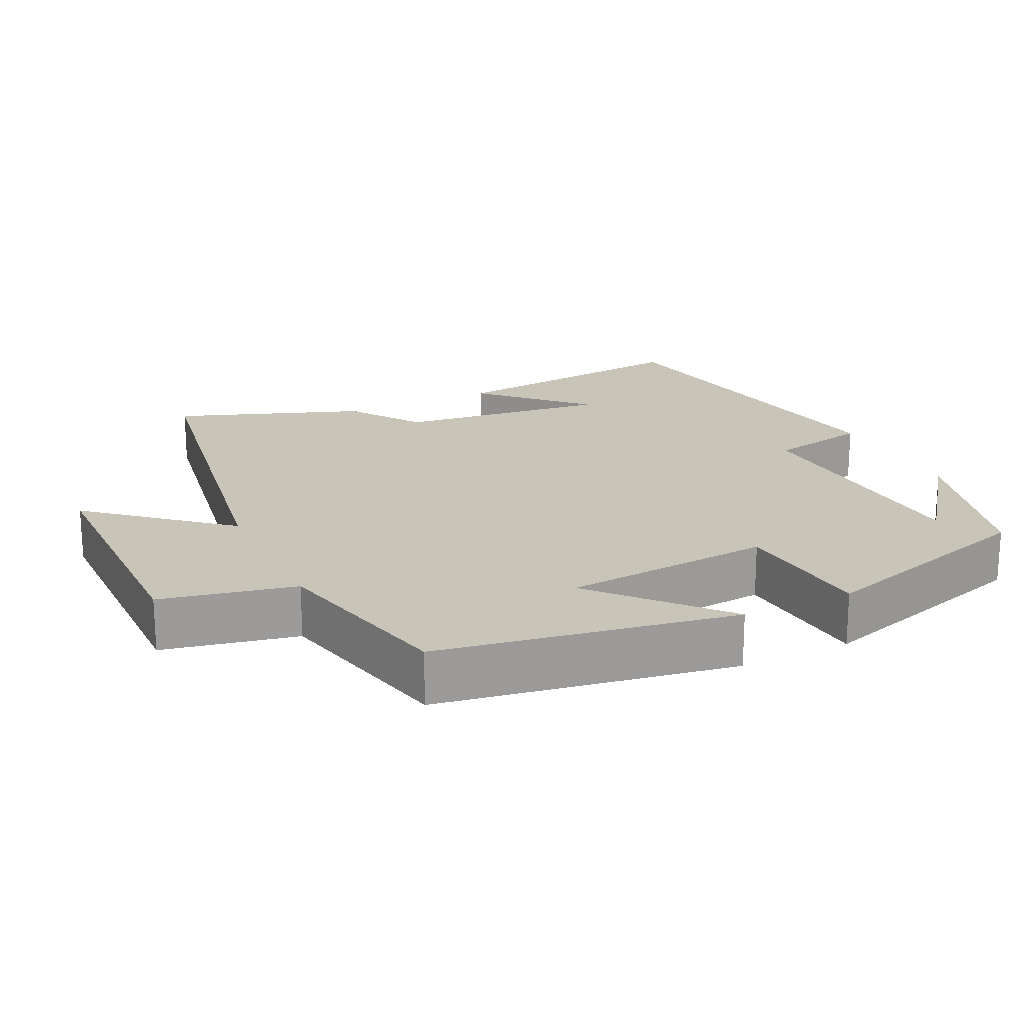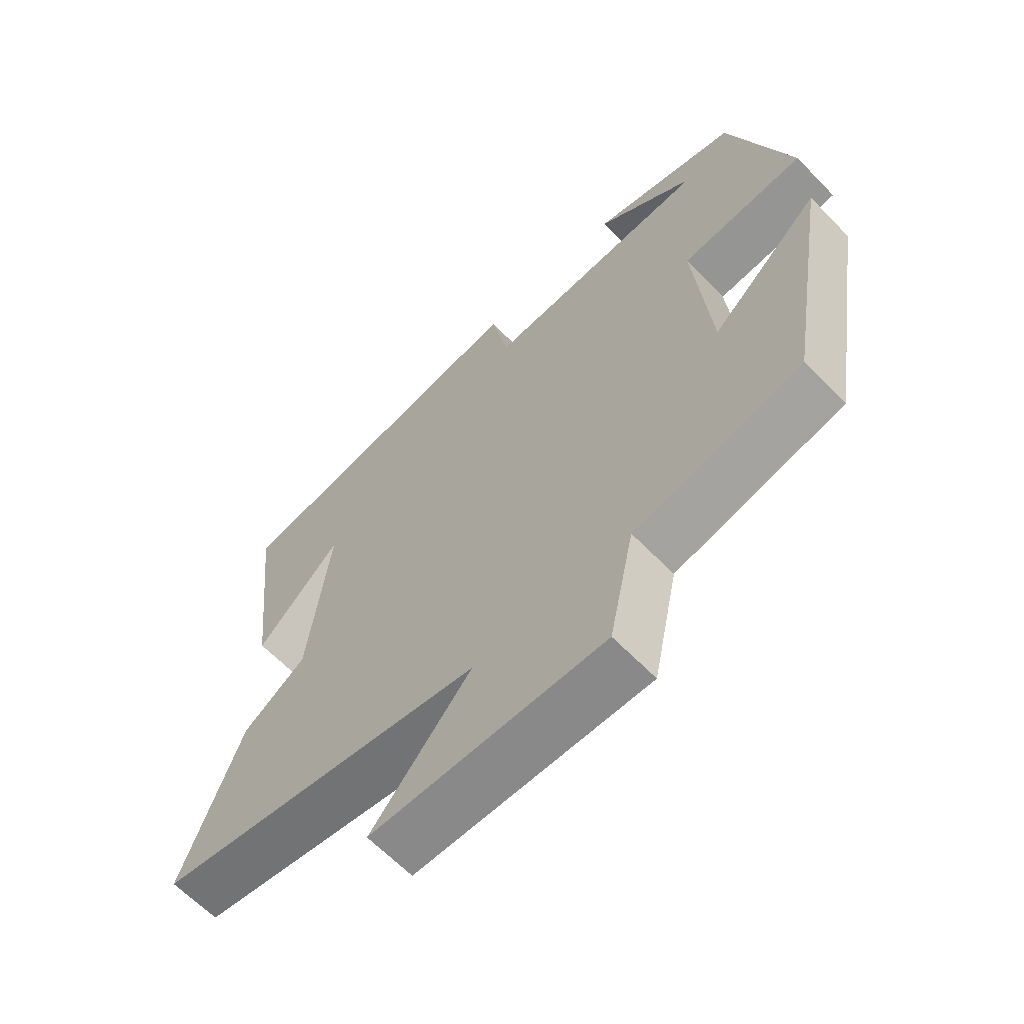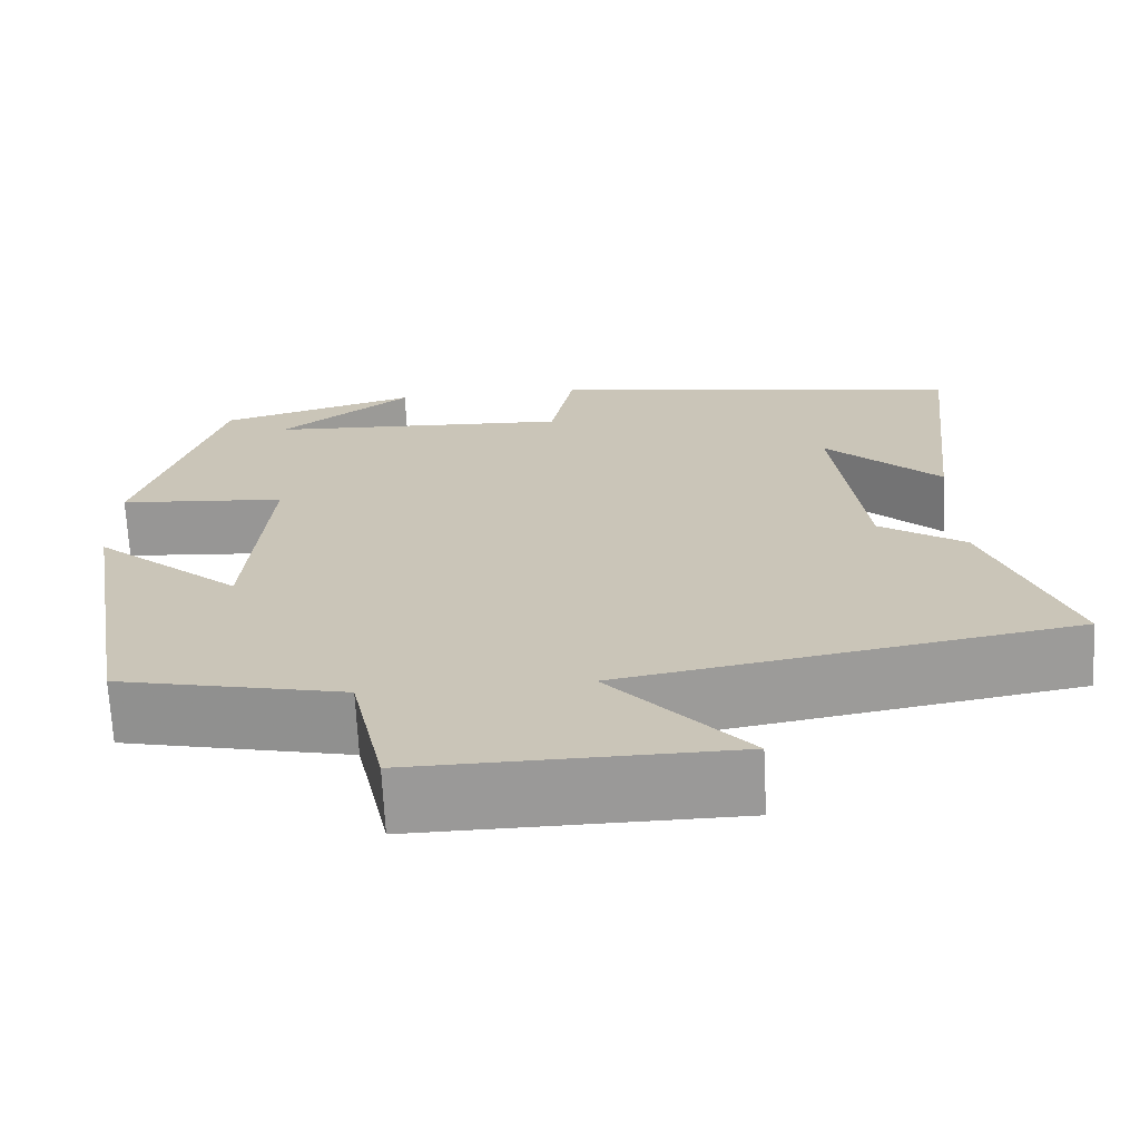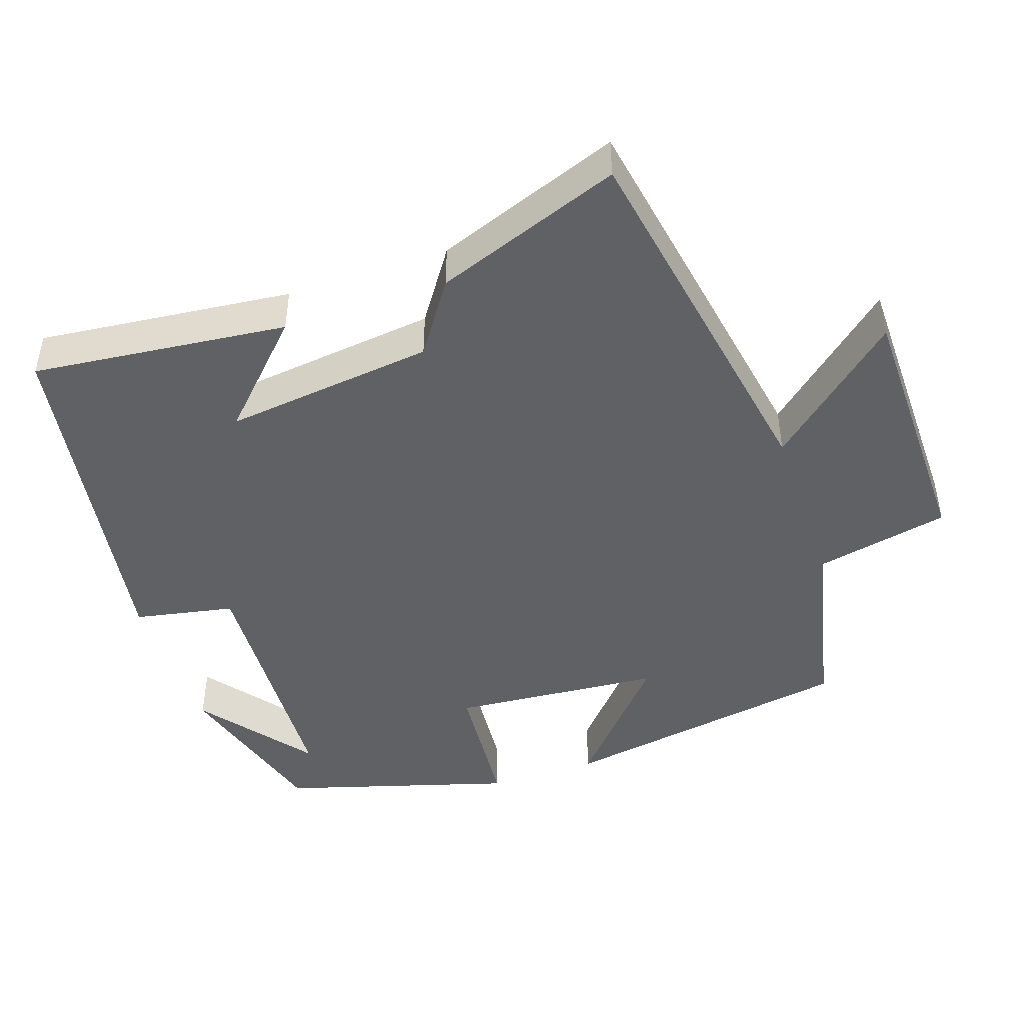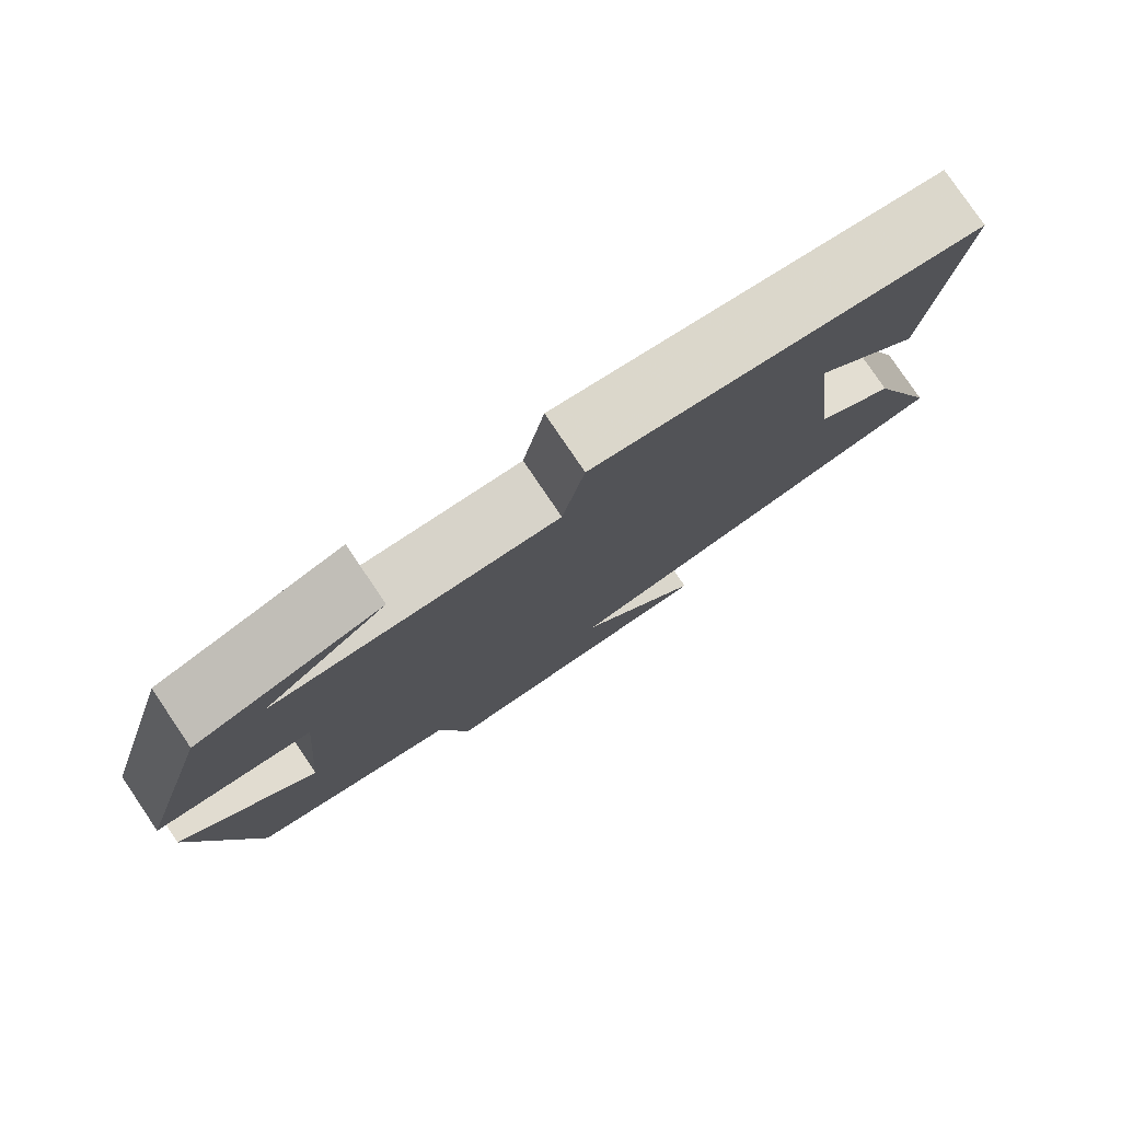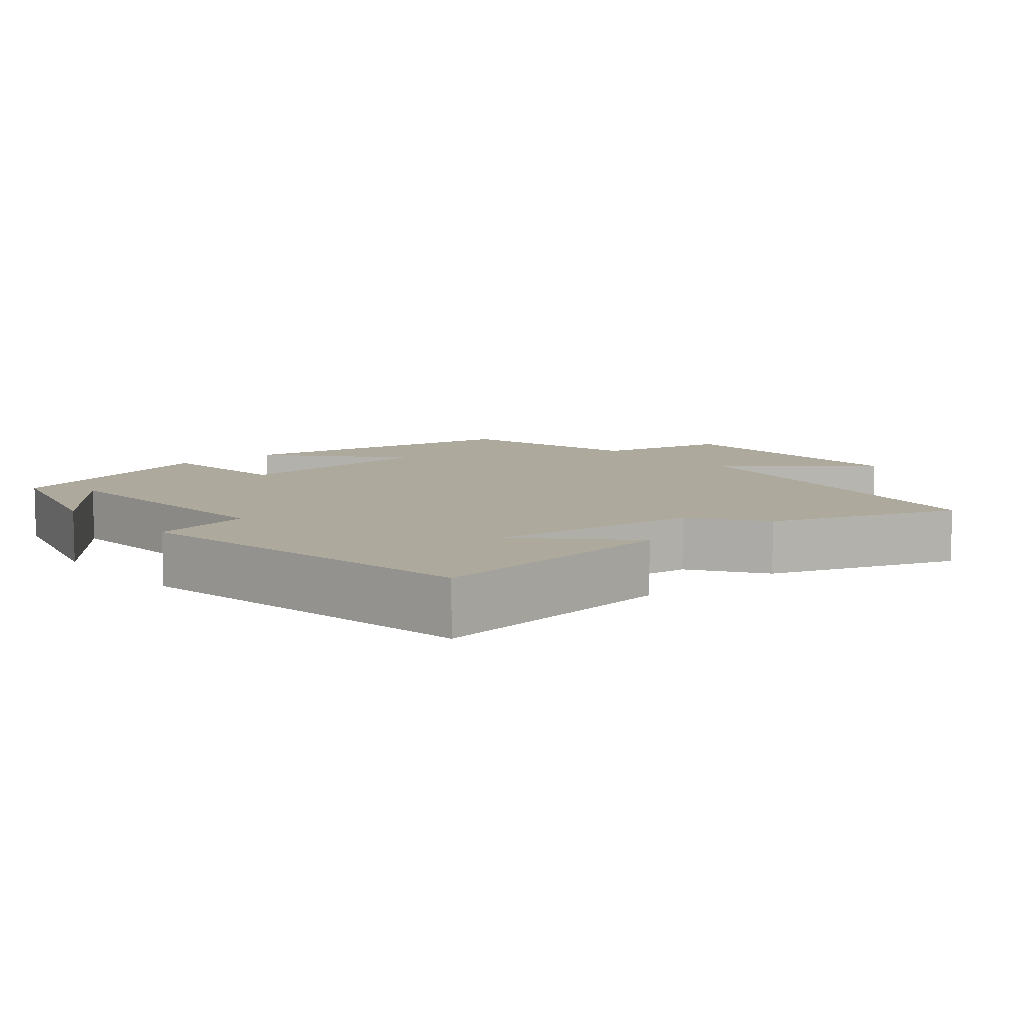
<metadata>
{"format":"obj","ext":"obj","renderer":"f3d","projection":"perspective","resolution":1024,"background":"white","views":[{"elev":20.1,"azim":-115.9,"up":"+Y"},{"elev":-63.6,"azim":-136.0,"up":"+Z"},{"elev":-69.0,"azim":2.9,"up":"+Z"},{"elev":-45.7,"azim":108.9,"up":"+Y"},{"elev":79.3,"azim":-34.1,"up":"+Z"},{"elev":8.9,"azim":49.4,"up":"+Y"}]}
</metadata>
<code>
v 0.538 0.07 0.419
v 0.5 0.07 0.07
v 0.367 0.07 0.2
v 0.401 0.07 -0.088
v 0.5 0.07 -0.156
v 0.594 0.07 -0.411
v 0.076 0.07 -0.5
v 0.233 0.07 -0.68
v -0.131 0.07 -0.684
v -0.17 0.07 -0.5
v -0.431 0.07 -0.441
v -0.5 0.07 -0.035
v -0.33 0.07 -0.184
v -0.306 0.07 0.104
v -0.5 0.07 0.121
v -0.406 0.07 0.435
v -0.176 0.07 0.5
v -0.329 0.07 0.383
v 0.025 0.07 0.363
v 0.052 0.07 0.5
v 0.538 0 0.419
v 0.5 0 0.07
v 0.367 0 0.2
v 0.401 0 -0.088
v 0.5 0 -0.156
v 0.594 0 -0.411
v 0.076 0 -0.5
v 0.233 0 -0.68
v -0.131 0 -0.684
v -0.17 0 -0.5
v -0.431 0 -0.441
v -0.5 0 -0.035
v -0.33 0 -0.184
v -0.306 0 0.104
v -0.5 0 0.121
v -0.406 0 0.435
v -0.176 0 0.5
v -0.329 0 0.383
v 0.025 0 0.363
v 0.052 0 0.5
f 19 20 1
f 16 17 18
f 14 15 16 18
f 14 18 19
f 13 14 19 1
f 10 11 12 13
f 7 8 9 10
f 7 10 13
f 6 7 13
f 5 6 13
f 4 5 13
f 3 4 13
f 1 2 3
f 1 3 13
f 21 40 39
f 38 37 36
f 38 36 35 34
f 39 38 34
f 21 39 34 33
f 33 32 31 30
f 30 29 28 27
f 33 30 27
f 33 27 26
f 33 26 25
f 33 25 24
f 33 24 23
f 23 22 21
f 33 23 21
f 1 21 22 2
f 2 22 23 3
f 3 23 24 4
f 4 24 25 5
f 5 25 26 6
f 6 26 27 7
f 7 27 28 8
f 8 28 29 9
f 9 29 30 10
f 10 30 31 11
f 11 31 32 12
f 12 32 33 13
f 13 33 34 14
f 14 34 35 15
f 15 35 36 16
f 16 36 37 17
f 17 37 38 18
f 18 38 39 19
f 19 39 40 20
f 20 40 21 1

</code>
